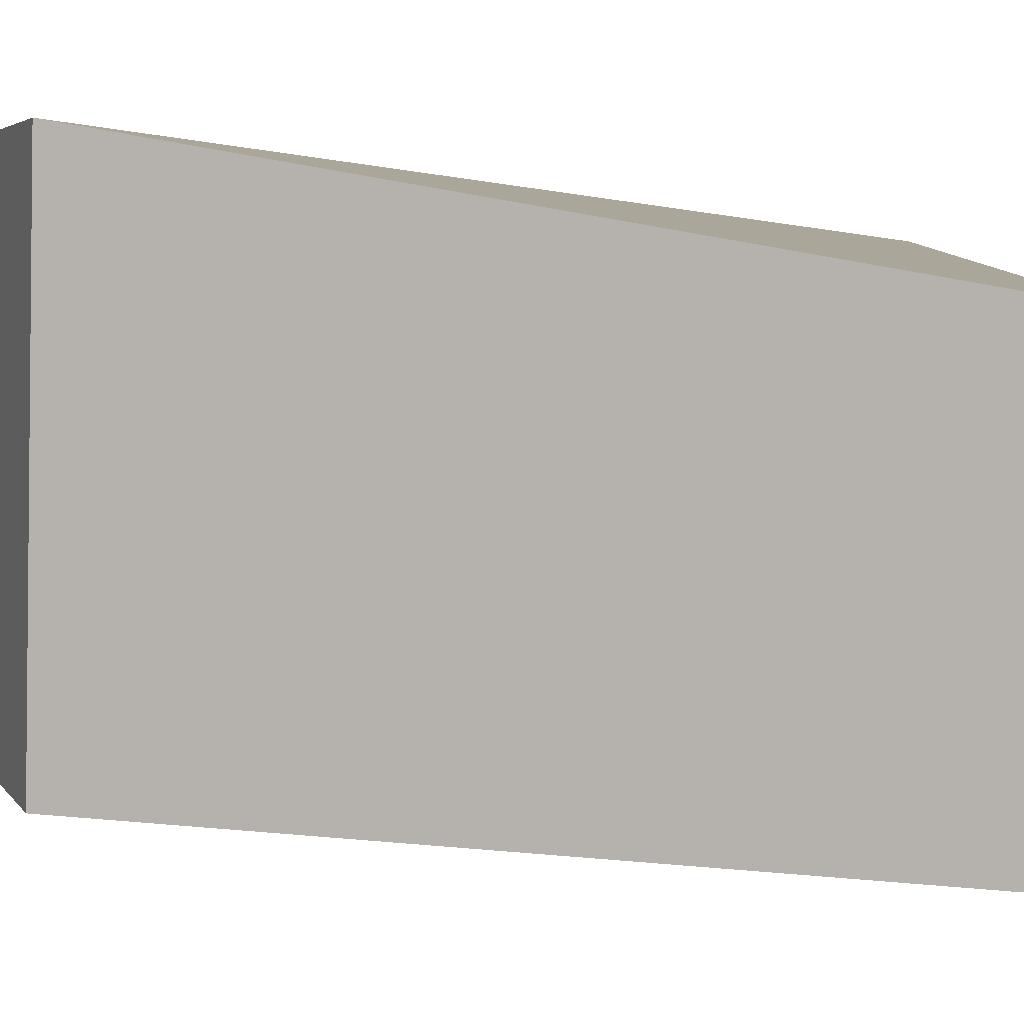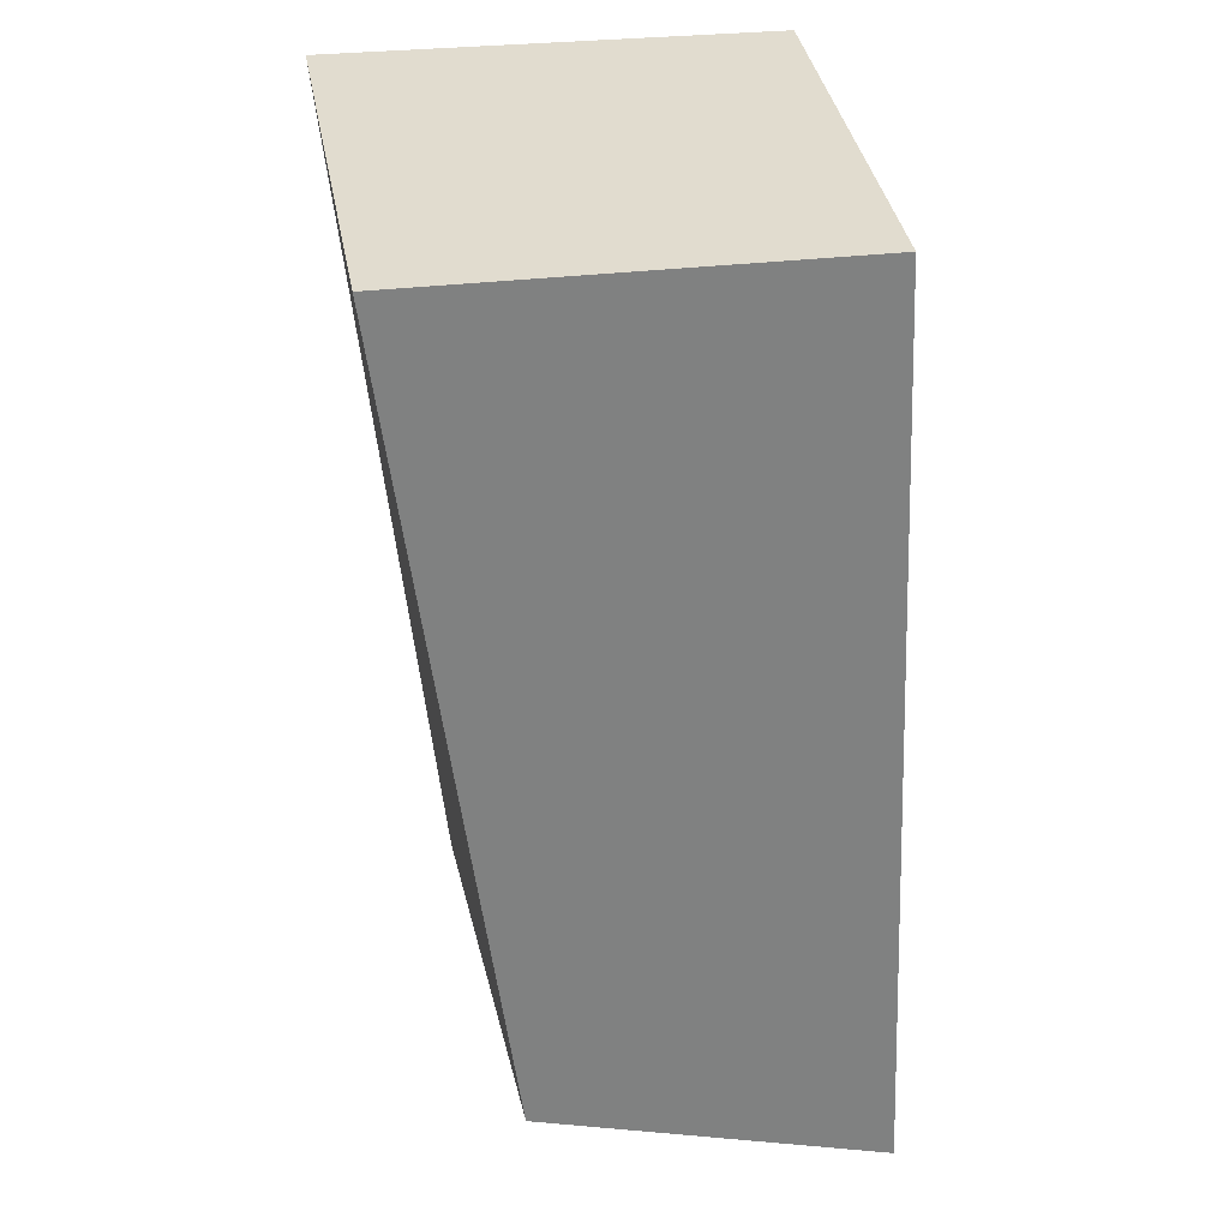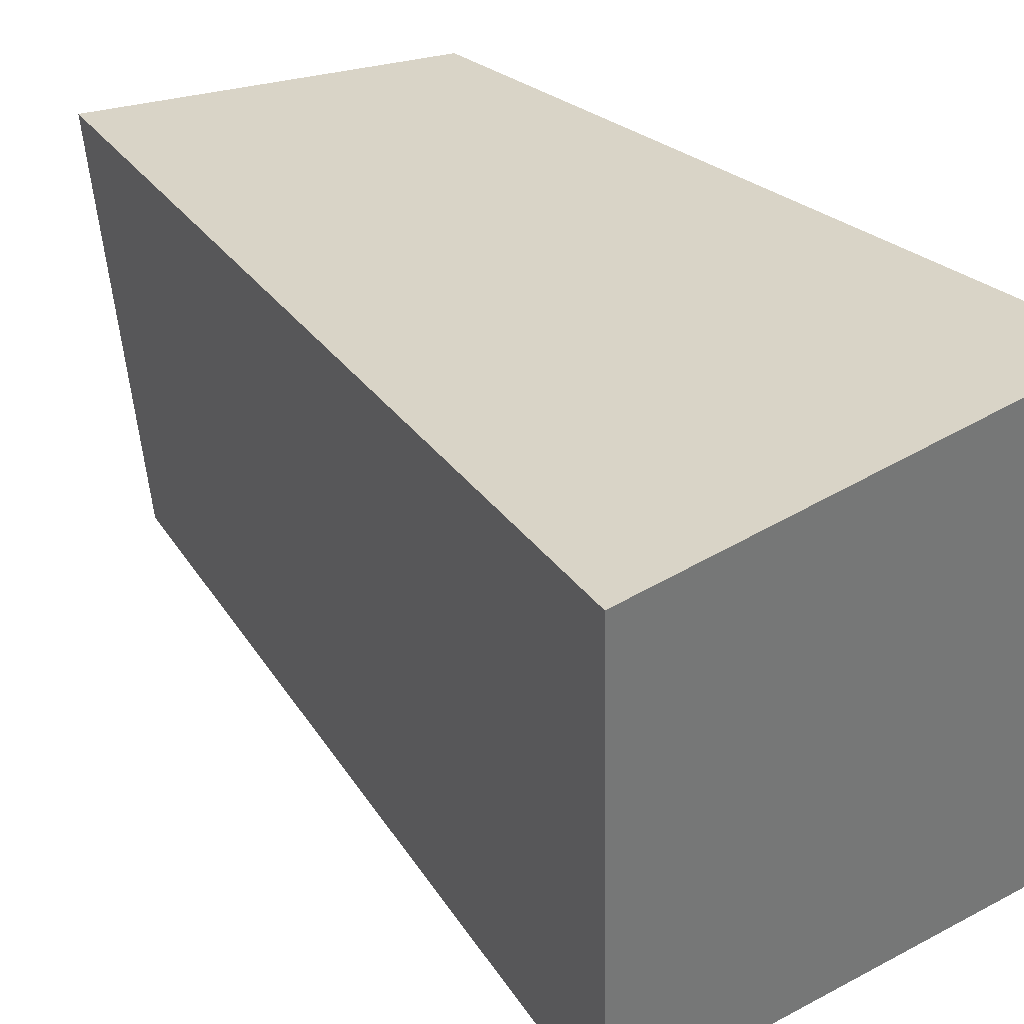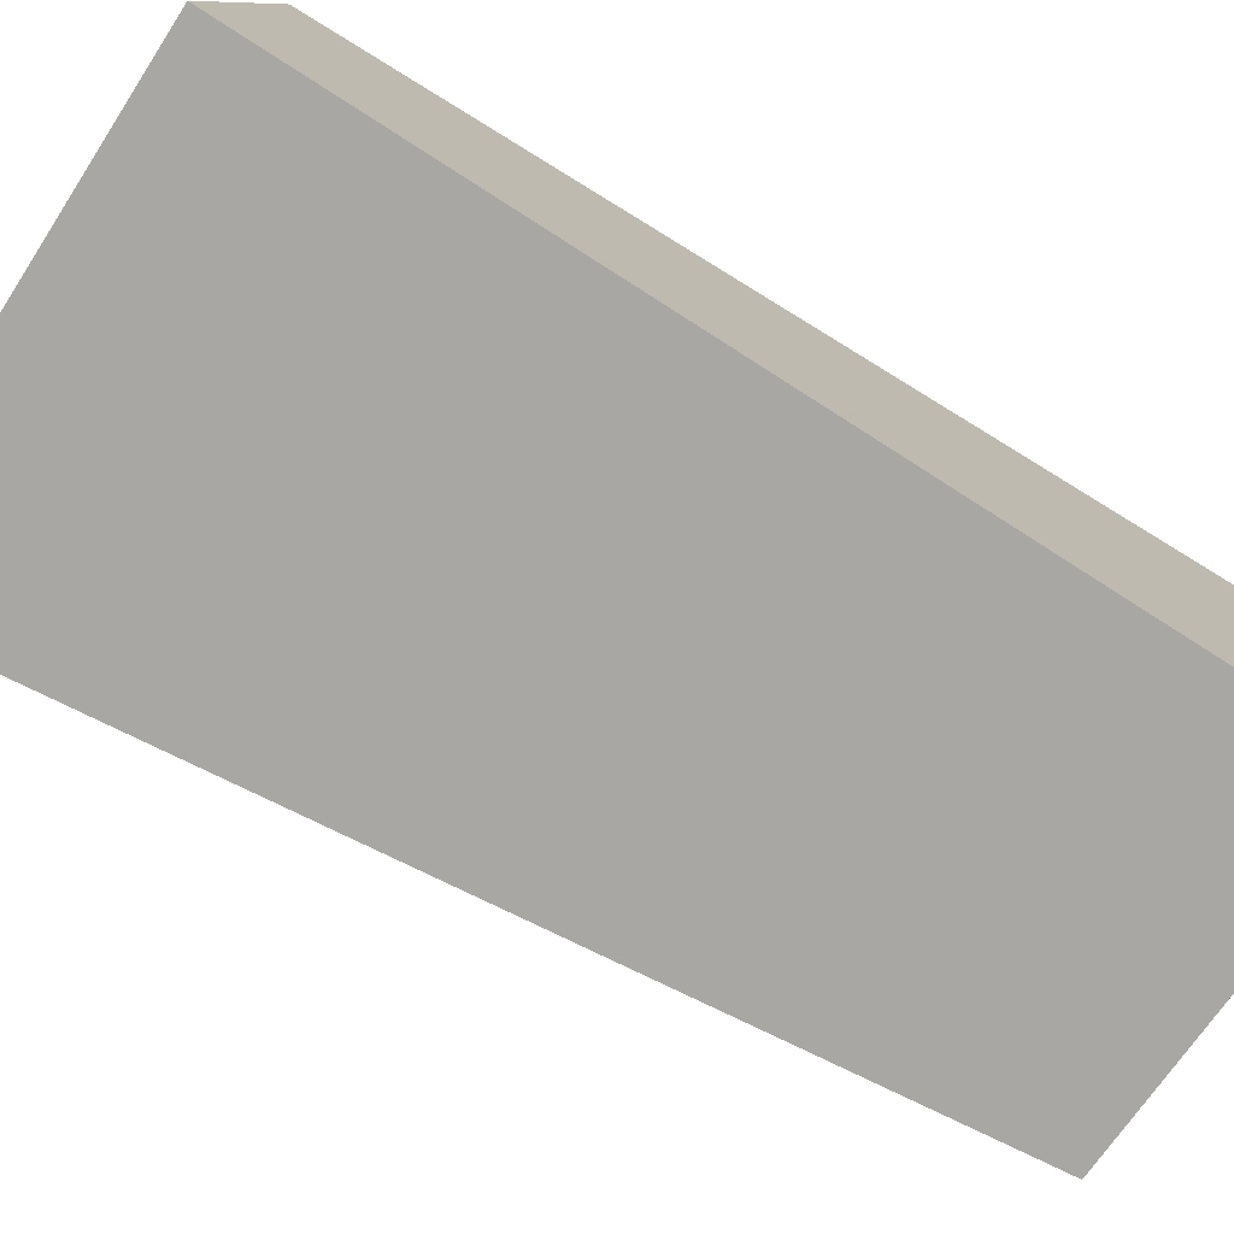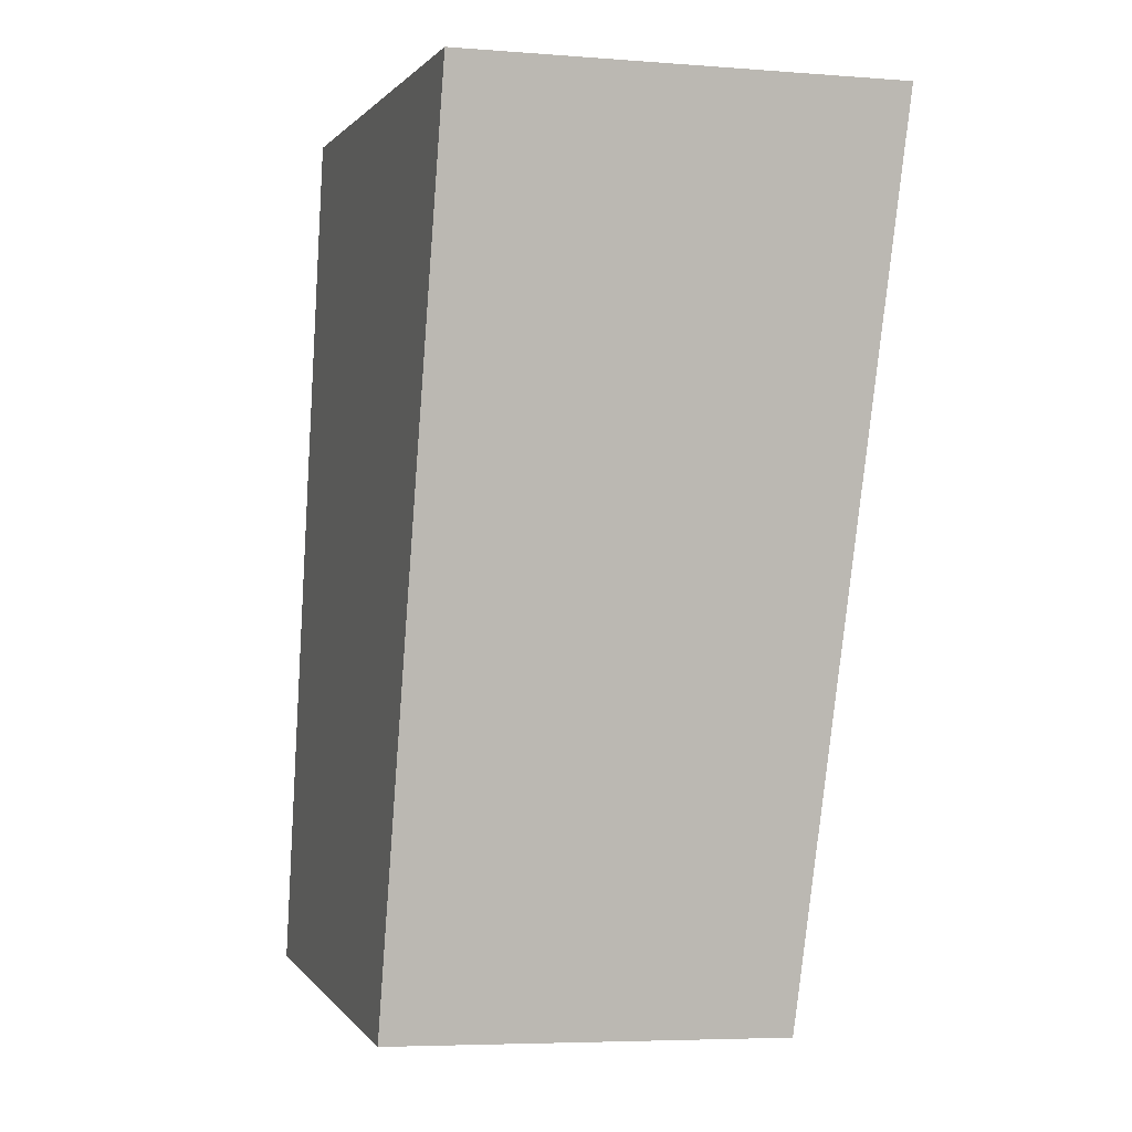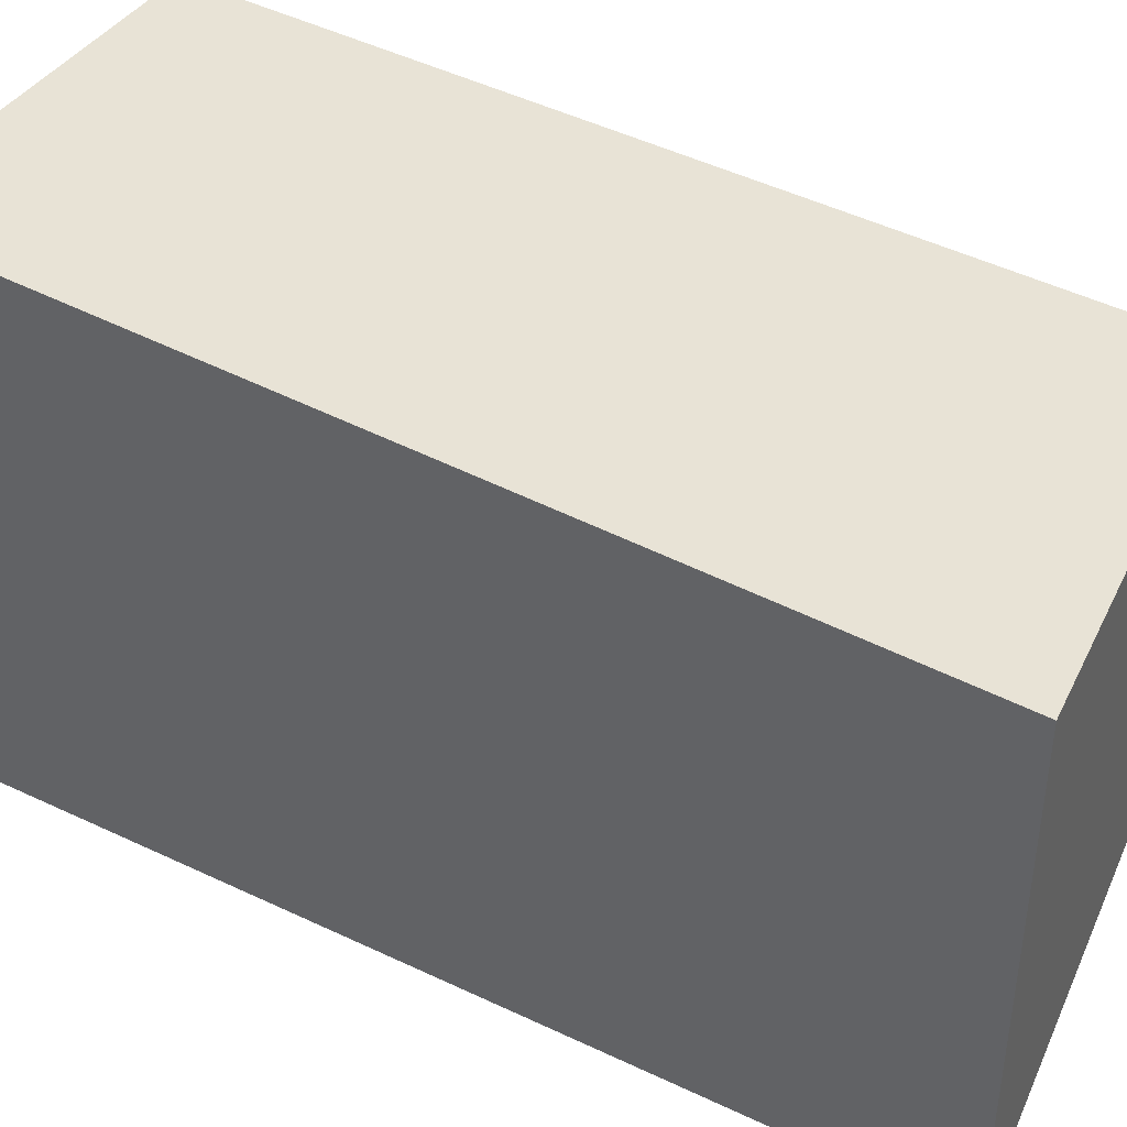
<metadata>
{"format":"obj","ext":"obj","renderer":"f3d","projection":"perspective","resolution":1024,"background":"white","views":[{"elev":6.2,"azim":-110.2,"up":"+Z"},{"elev":35.0,"azim":171.2,"up":"+Y"},{"elev":36.2,"azim":145.2,"up":"+Z"},{"elev":-80.0,"azim":-122.3,"up":"+Z"},{"elev":-1.6,"azim":-19.4,"up":"+Y"},{"elev":36.0,"azim":-65.9,"up":"+Z"}]}
</metadata>
<code>
g default
v -6.464 9.289 -1.867
v -7.293 9.302 -1.975
v -6.267 11.2 -1.714
v -7.251 11.17 -1.67
v -6.29 11.2 -2.719
v -7.231 11.2 -2.719
v -6.525 9.325 -2.799
v -7.244 9.336 -3.009
g R_Ring group8
f 1 3 4 2
f 3 5 6 4
f 5 7 8 6
f 7 1 2 8
f 2 4 6 8
f 7 5 3 1

</code>
